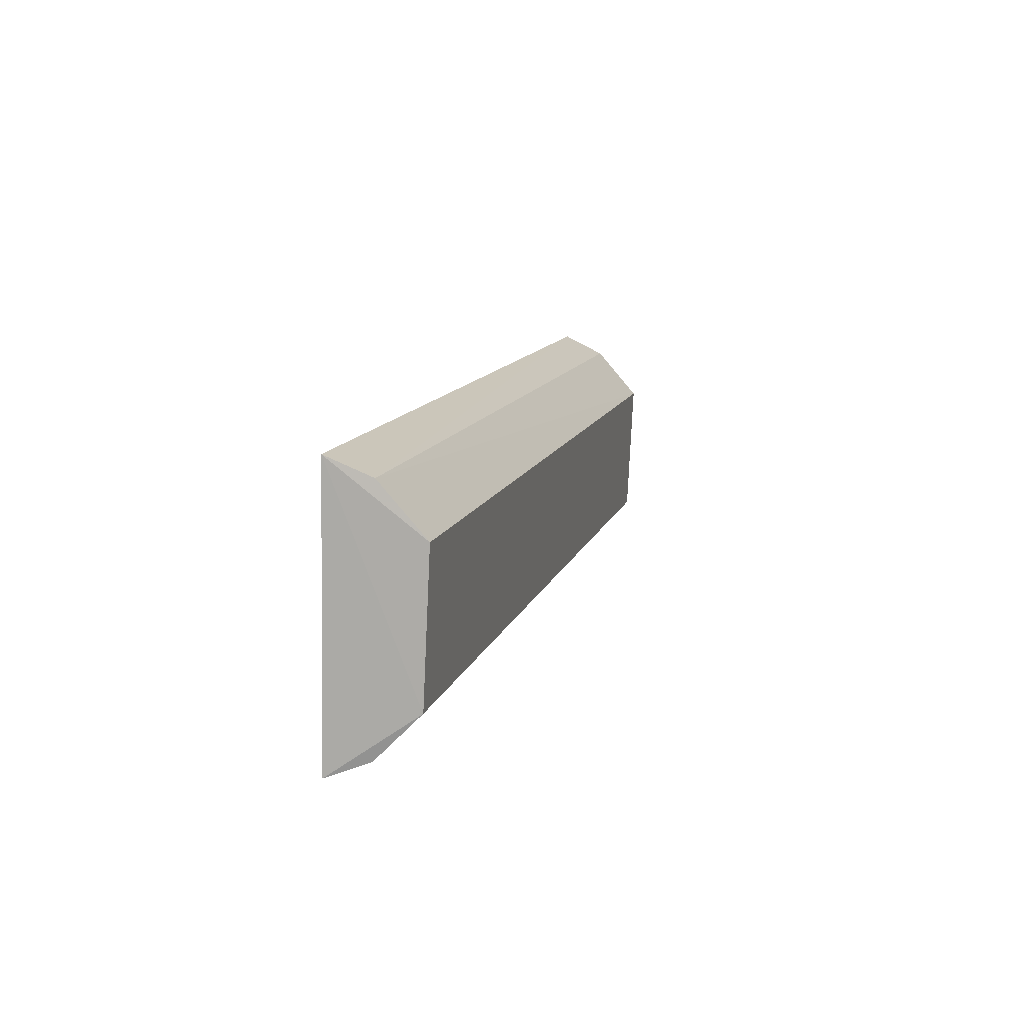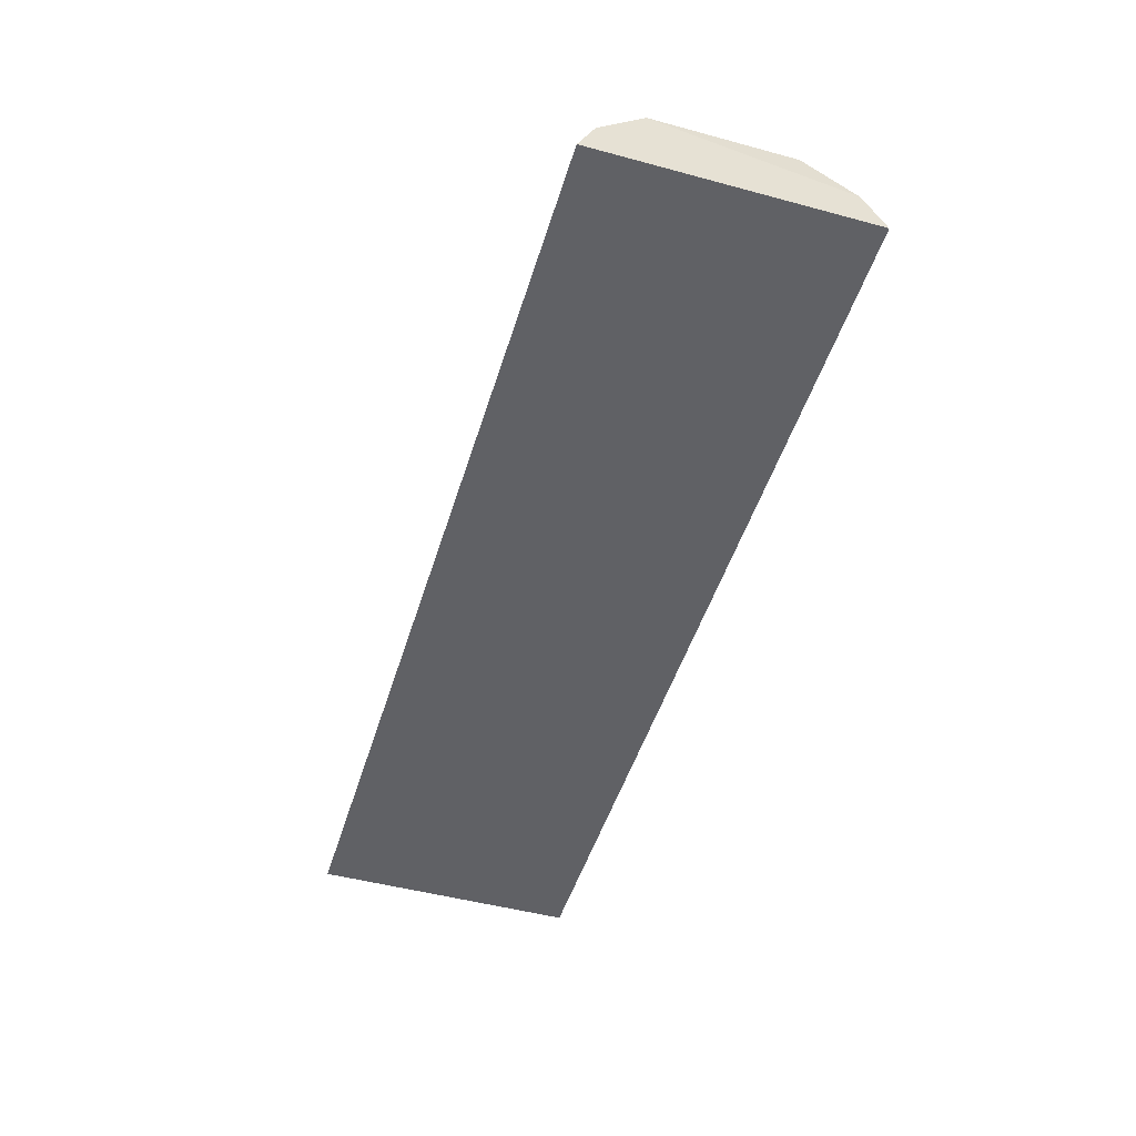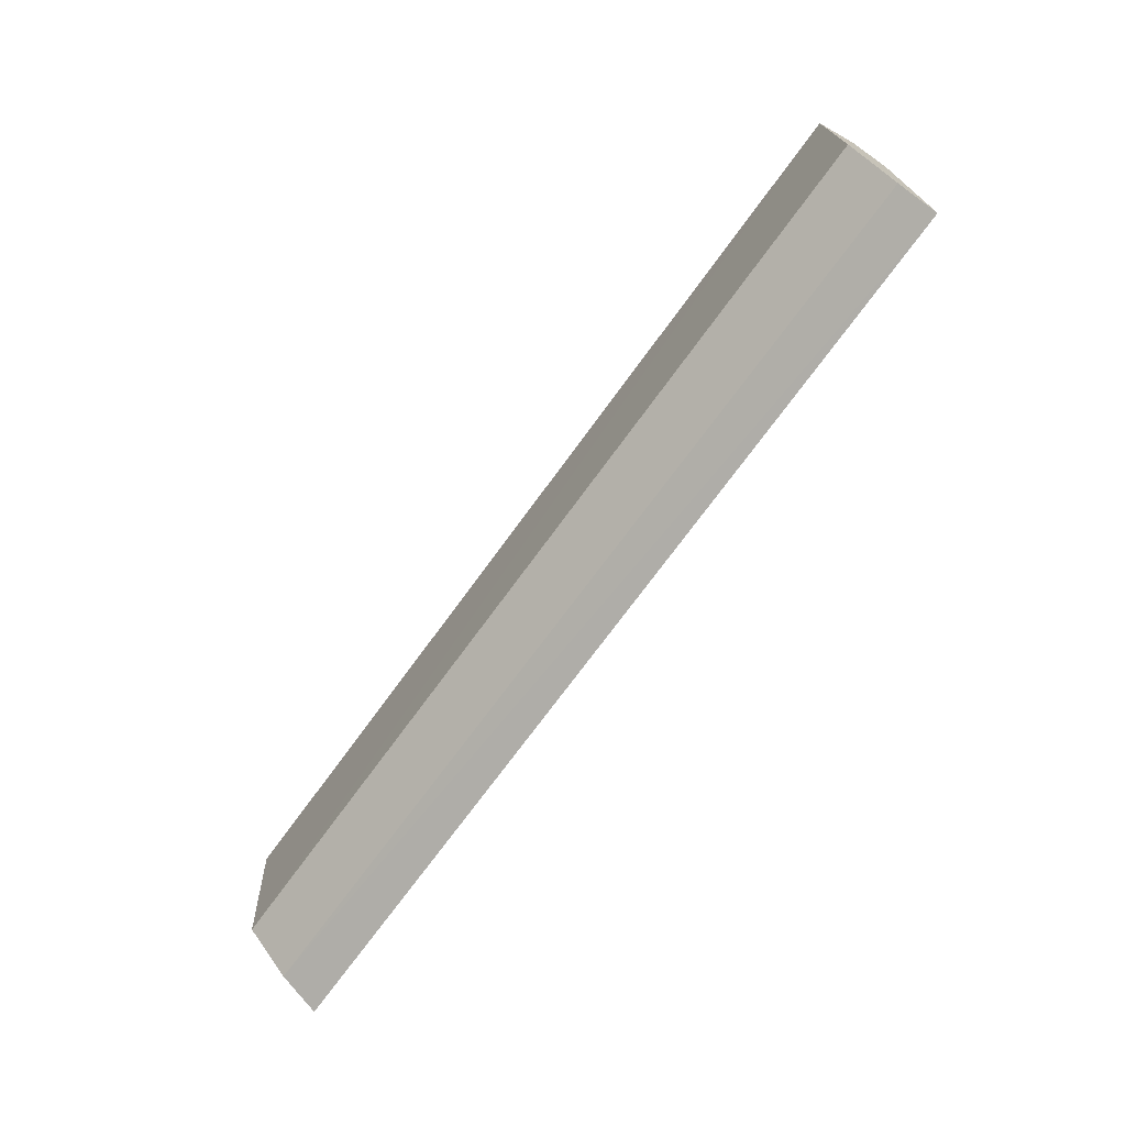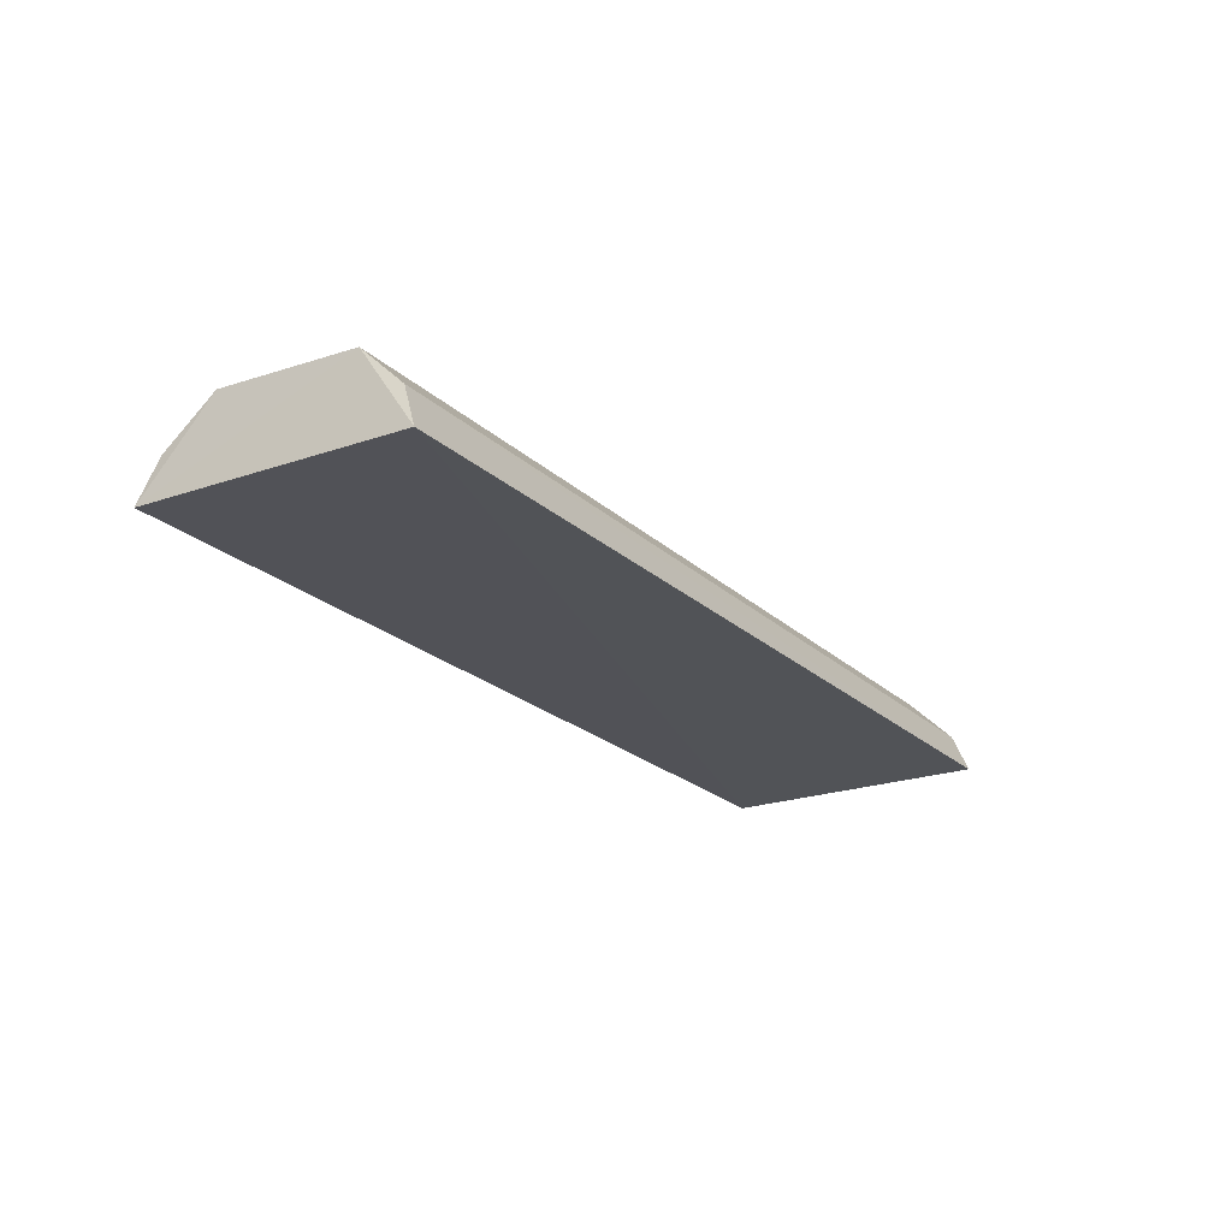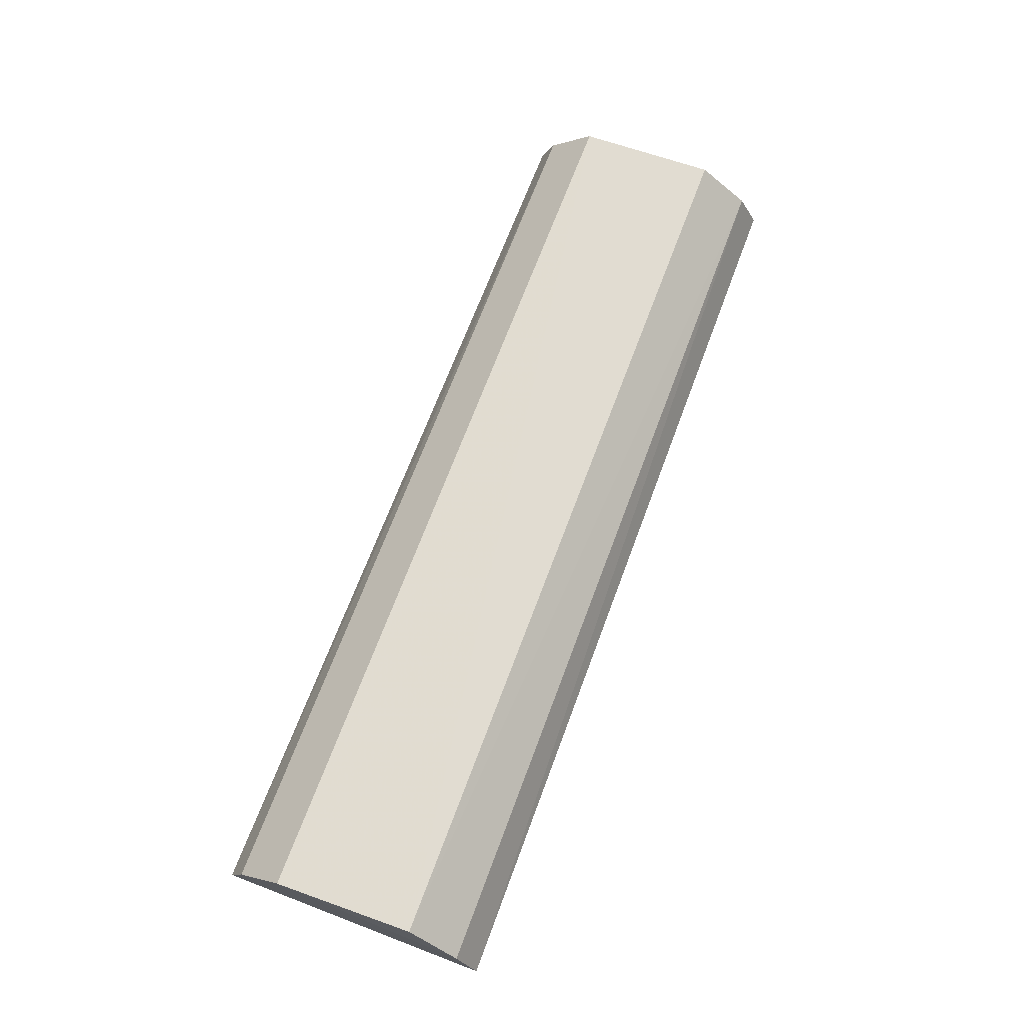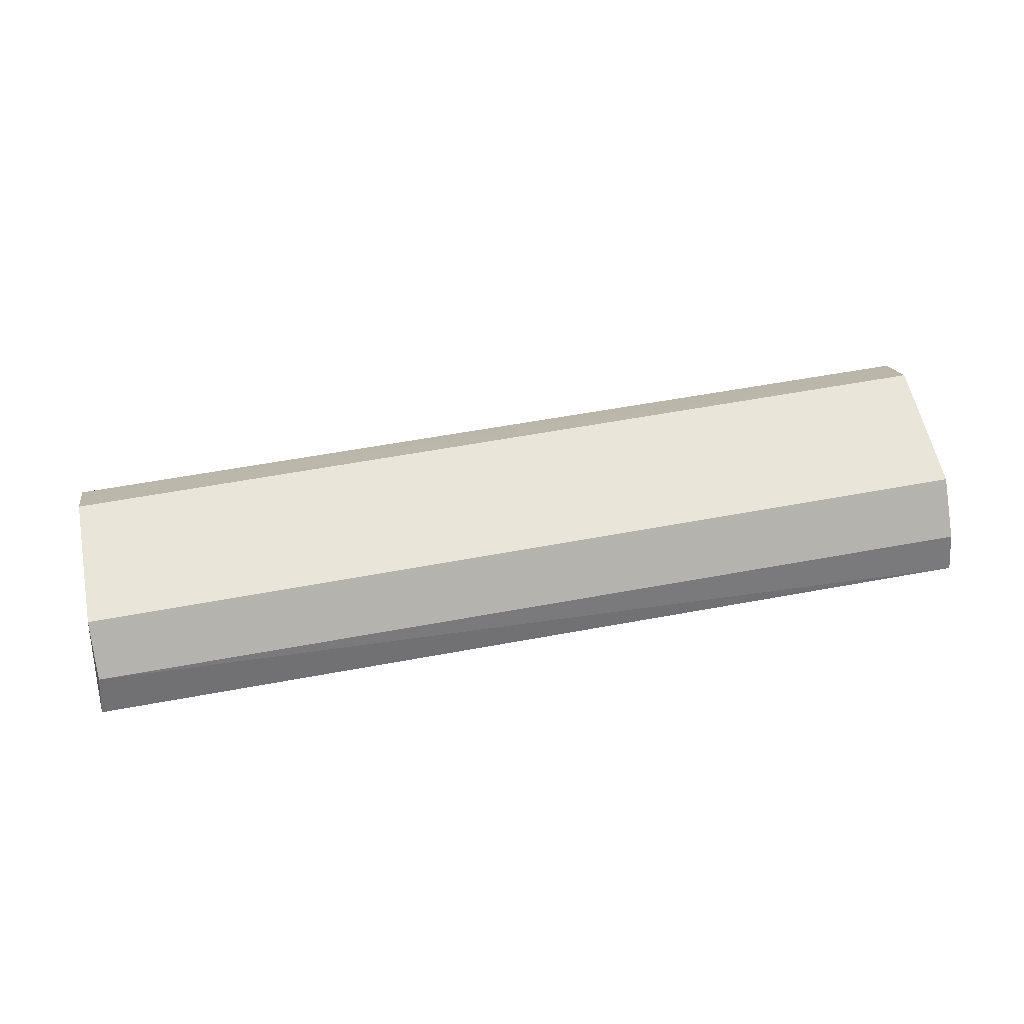
<metadata>
{"format":"obj","ext":"obj","renderer":"f3d","projection":"perspective","resolution":1024,"background":"white","views":[{"elev":11.2,"azim":-76.3,"up":"+Y"},{"elev":-49.9,"azim":72.8,"up":"+Z"},{"elev":-71.5,"azim":54.0,"up":"+Y"},{"elev":-22.2,"azim":-56.9,"up":"+Z"},{"elev":69.3,"azim":110.6,"up":"+Z"},{"elev":56.1,"azim":-11.1,"up":"+Z"}]}
</metadata>
<code>
v 0.498 -0.02688 0.007141
v 0.4979 -0.02363 0.01461
v 0.3176 -0.0235 0.0148
v 0.3159 0.02603 0.007861
v 0.4983 0.02651 0.007761
v 0.3165 -0.02652 0.006751
v 0.4979 -0.0147 0.02342
v 0.3176 -0.01489 0.02329
v 0.4975 0.01279 0.02482
v 0.4982 0.02248 0.01614
v 0.3176 0.01269 0.02462
v 0.3171 0.02243 0.01612
f 1 2 3
f 6 1 3
f 6 5 1
f 6 4 5
f 7 2 1
f 7 3 2
f 8 6 3
f 8 4 6
f 8 3 7
f 9 8 7
f 10 9 7
f 10 7 1
f 10 1 5
f 11 4 8
f 11 8 9
f 12 10 5
f 12 5 4
f 12 4 11
f 12 11 9
f 12 9 10

</code>
